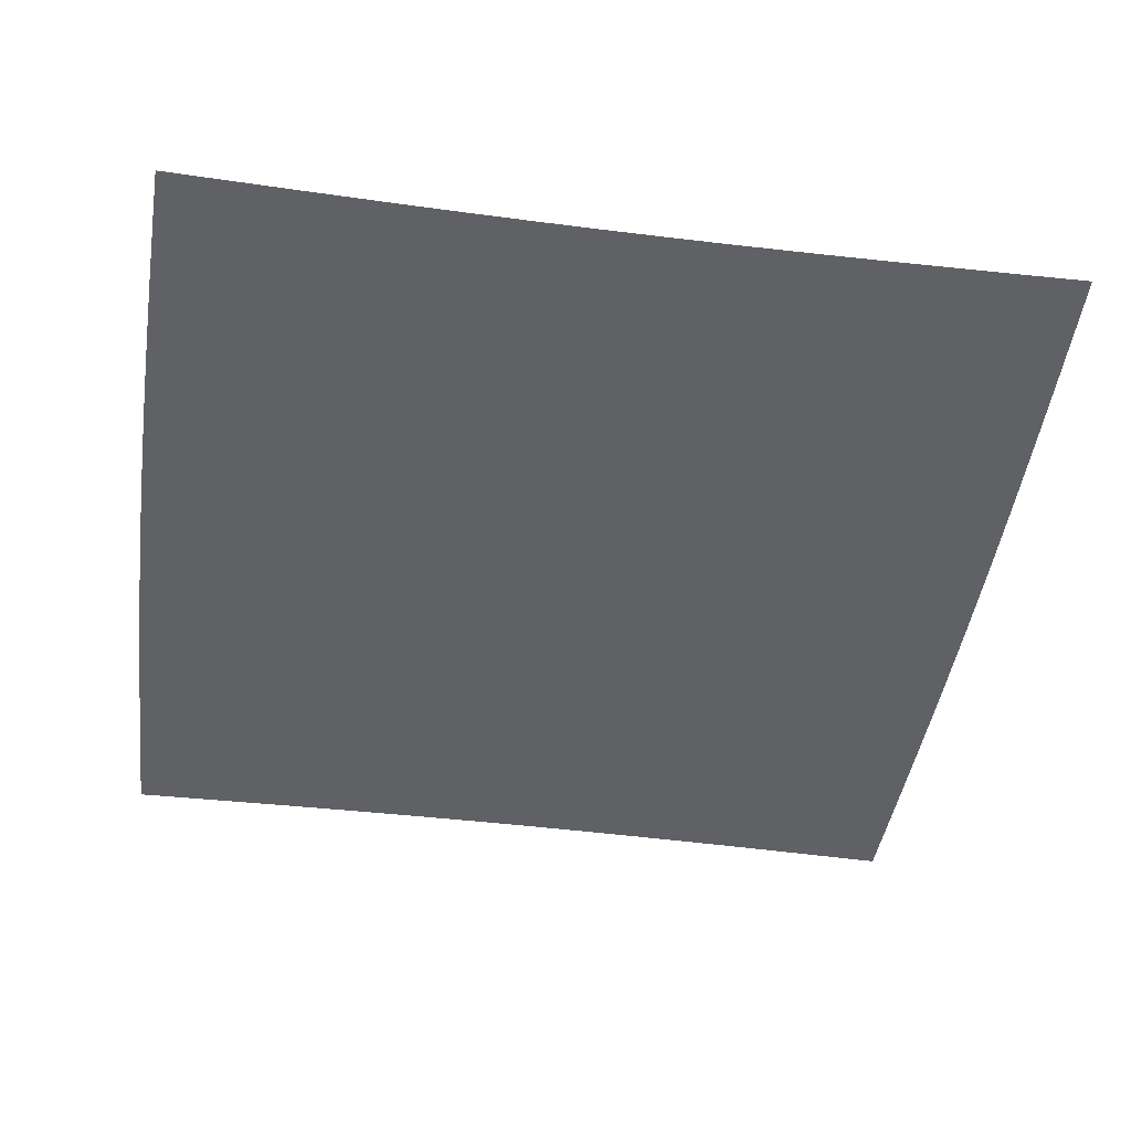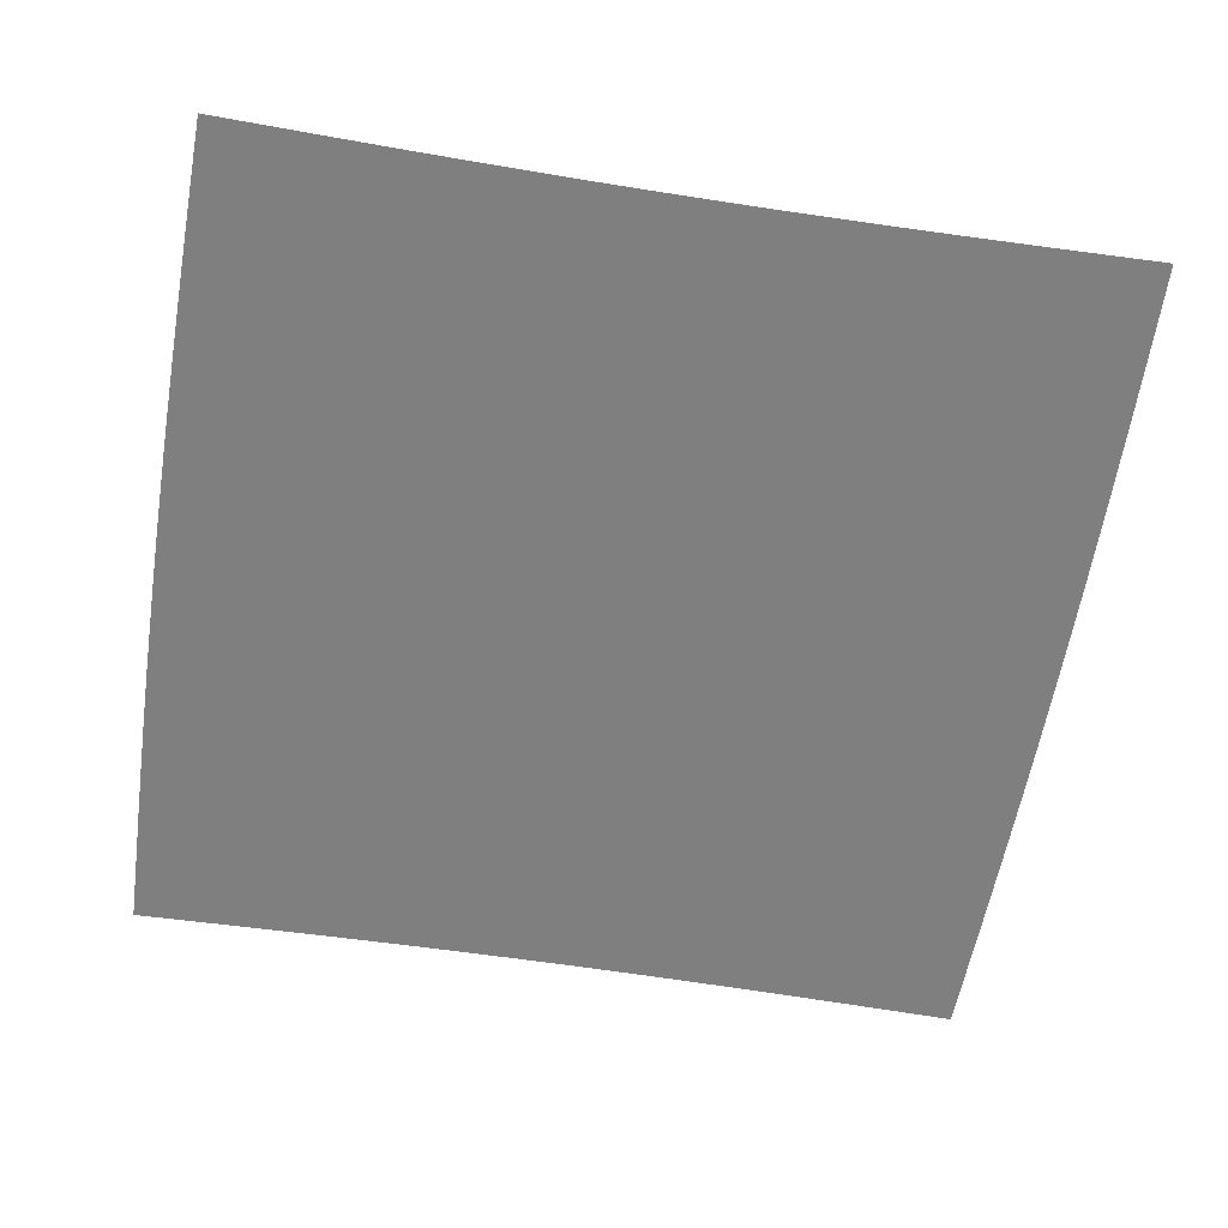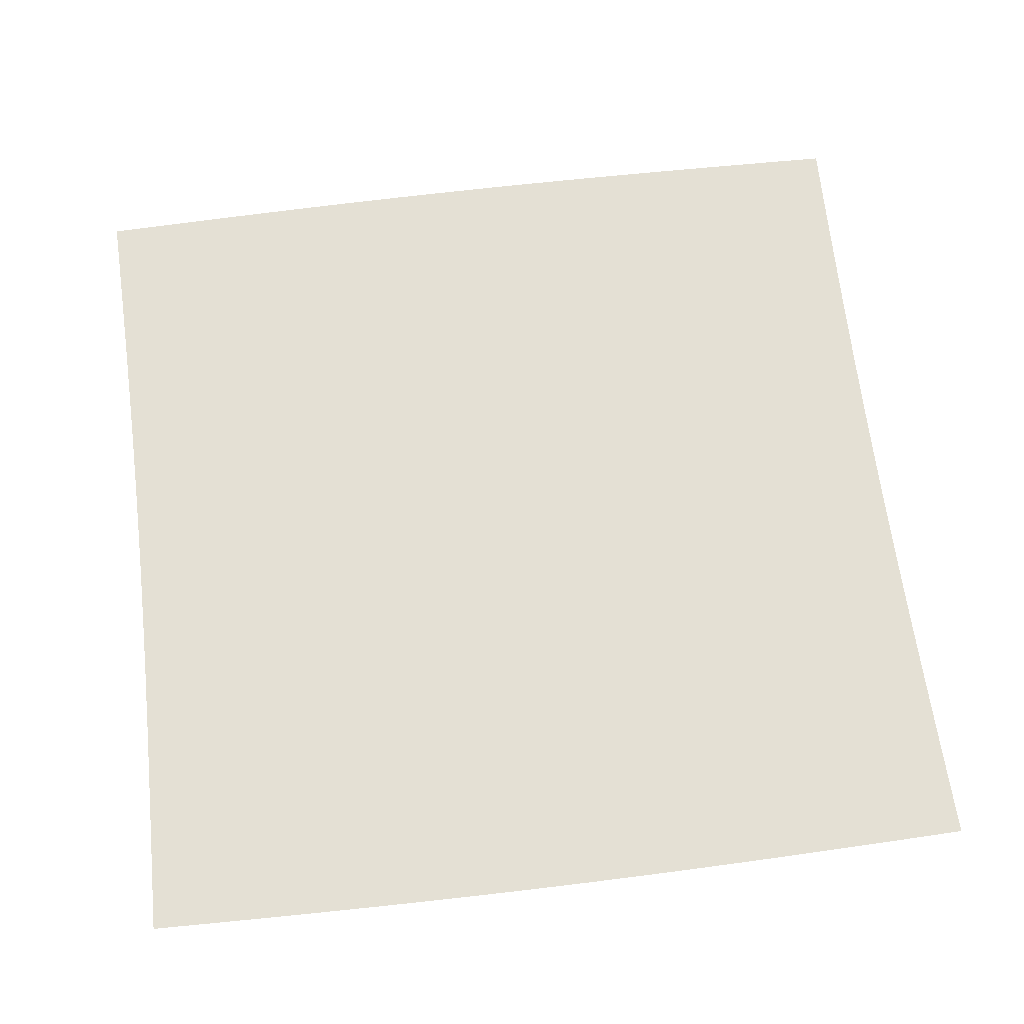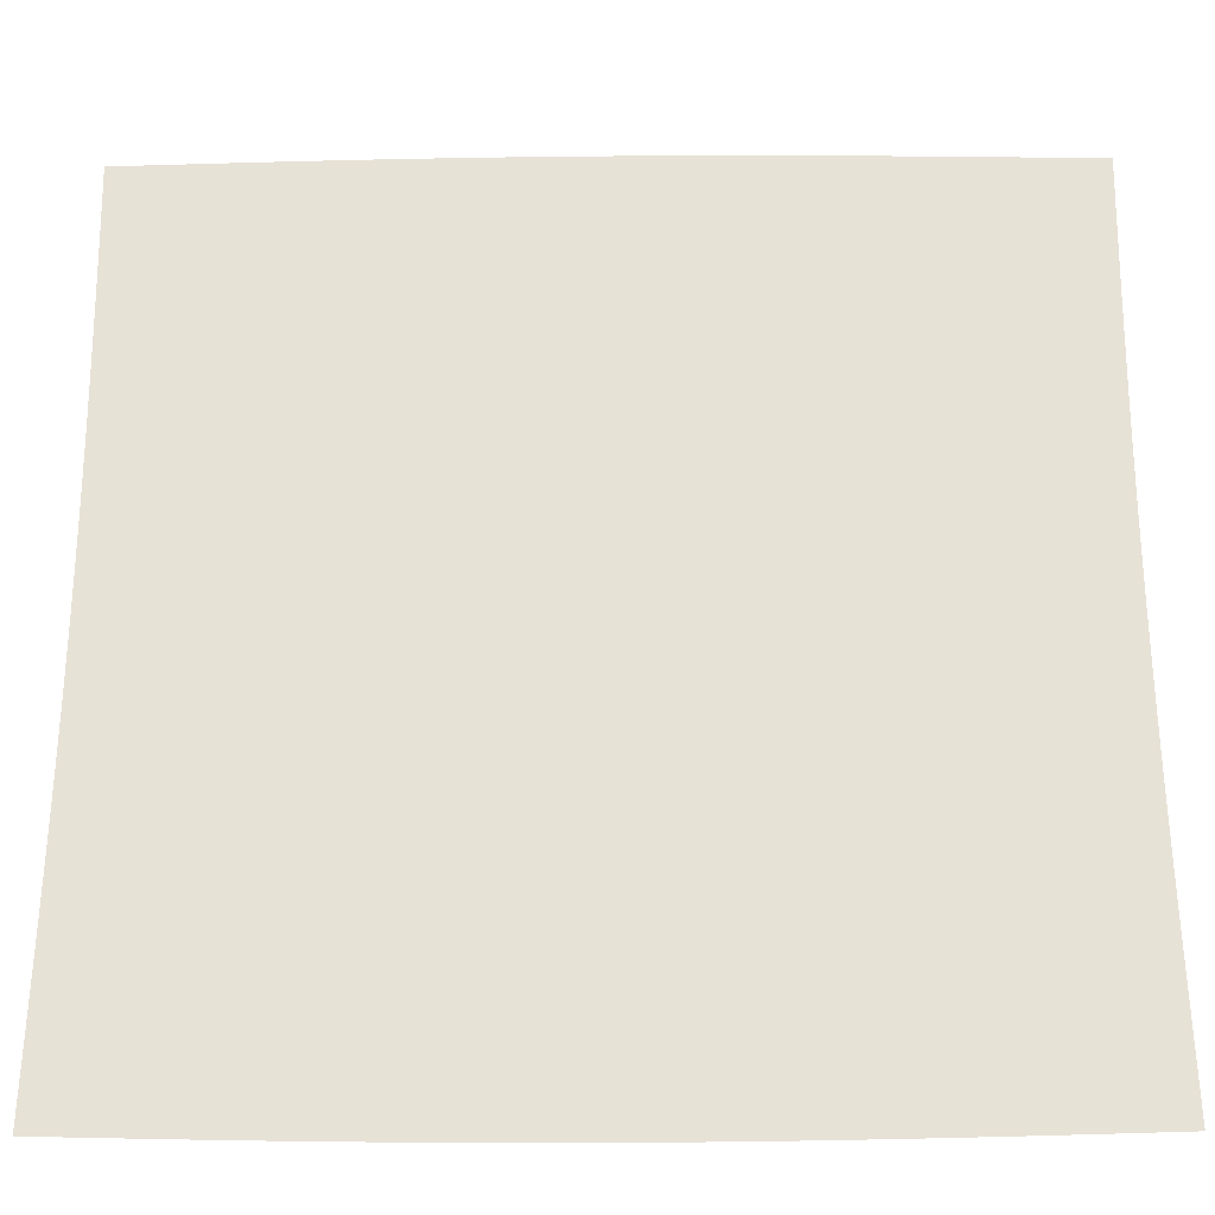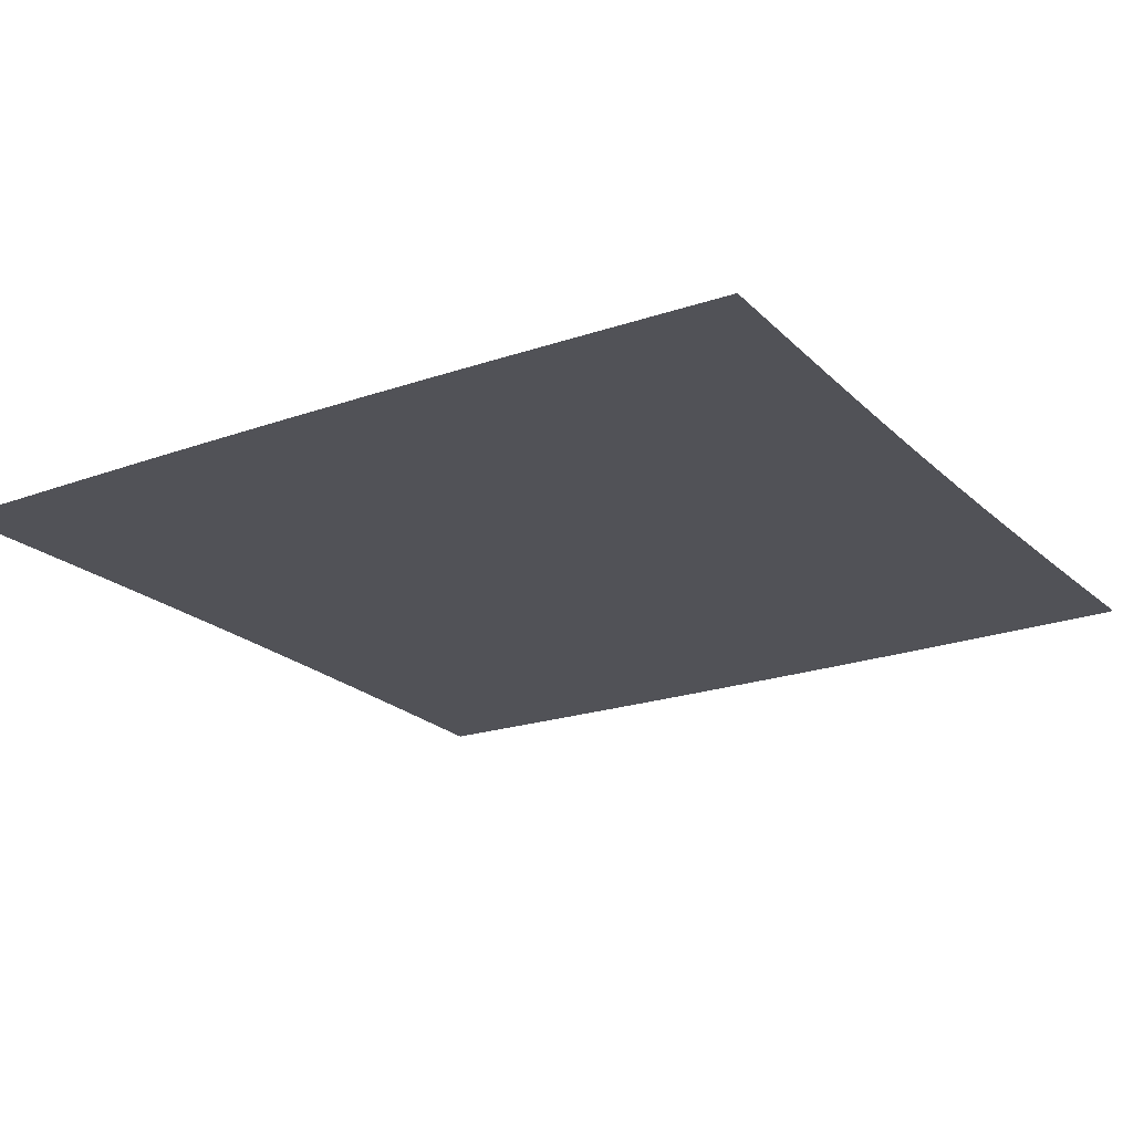
<metadata>
{"format":"obj","ext":"obj","renderer":"f3d","projection":"perspective","resolution":1024,"background":"white","views":[{"elev":-45.8,"azim":-98.2,"up":"+Z"},{"elev":-59.7,"azim":80.8,"up":"+Z"},{"elev":66.0,"azim":-7.0,"up":"+Z"},{"elev":-27.5,"azim":-179.2,"up":"+Y"},{"elev":-21.4,"azim":32.3,"up":"+Z"}]}
</metadata>
<code>
v -0.5012 -0.4986 0
v -0.4995 -0.432 0
v -0.4979 -0.3655 0
v -0.4965 -0.299 0
v -0.4953 -0.2325 0
v -0.4943 -0.1661 0
v -0.4936 -0.09963 0
v -0.4933 -0.03321 0
v -0.4933 0.03321 0
v -0.4936 0.09963 0
v -0.4943 0.1661 0
v -0.4953 0.2325 0
v -0.4965 0.299 0
v -0.4979 0.3655 0
v -0.4995 0.432 0
v -0.5012 0.4986 0
v -0.4345 -0.5003 0
v -0.4328 -0.4337 0
v -0.4313 -0.367 0
v -0.4299 -0.3003 0
v -0.4287 -0.2336 0
v -0.4277 -0.1669 0
v -0.4271 -0.1001 0
v -0.4267 -0.03338 0
v -0.4267 0.03338 0
v -0.4271 0.1001 0
v -0.4277 0.1669 0
v -0.4287 0.2336 0
v -0.4299 0.3003 0
v -0.4313 0.367 0
v -0.4328 0.4337 0
v -0.4345 0.5003 0
v -0.3677 -0.5019 0
v -0.3662 -0.4352 0
v -0.3647 -0.3684 0
v -0.3634 -0.3016 0
v -0.3623 -0.2347 0
v -0.3614 -0.1677 0
v -0.3608 -0.1006 0
v -0.3605 -0.03355 0
v -0.3605 0.03355 0
v -0.3608 0.1006 0
v -0.3614 0.1677 0
v -0.3623 0.2347 0
v -0.3634 0.3016 0
v -0.3647 0.3684 0
v -0.3662 0.4352 0
v -0.3677 0.5019 0
v -0.3009 -0.5033 0
v -0.2996 -0.4366 0
v -0.2983 -0.3697 0
v -0.2971 -0.3028 0
v -0.2961 -0.2356 0
v -0.2953 -0.1684 0
v -0.2948 -0.1011 0
v -0.2945 -0.0337 0
v -0.2945 0.0337 0
v -0.2948 0.1011 0
v -0.2953 0.1684 0
v -0.2961 0.2356 0
v -0.2971 0.3028 0
v -0.2983 0.3697 0
v -0.2996 0.4366 0
v -0.3009 0.5033 0
v -0.2341 -0.5045 0
v -0.233 -0.4378 0
v -0.2319 -0.3708 0
v -0.231 -0.3037 0
v -0.2301 -0.2364 0
v -0.2295 -0.169 0
v -0.229 -0.1014 0
v -0.2288 -0.03382 0
v -0.2288 0.03382 0
v -0.229 0.1014 0
v -0.2295 0.169 0
v -0.2301 0.2364 0
v -0.231 0.3037 0
v -0.2319 0.3708 0
v -0.233 0.4378 0
v -0.2341 0.5045 0
v -0.1672 -0.5054 0
v -0.1664 -0.4387 0
v -0.1656 -0.3717 0
v -0.1649 -0.3045 0
v -0.1643 -0.2371 0
v -0.1638 -0.1695 0
v -0.1634 -0.1017 0
v -0.1632 -0.03392 0
v -0.1632 0.03392 0
v -0.1634 0.1017 0
v -0.1638 0.1695 0
v -0.1643 0.2371 0
v -0.1649 0.3045 0
v -0.1656 0.3717 0
v -0.1664 0.4387 0
v -0.1672 0.5054 0
v -0.1003 -0.5061 0
v -0.09982 -0.4393 0
v -0.09934 -0.3723 0
v -0.0989 -0.305 0
v -0.09852 -0.2375 0
v -0.09821 -0.1698 0
v -0.09799 -0.1019 0
v -0.09788 -0.03399 0
v -0.09788 0.03399 0
v -0.09799 0.1019 0
v -0.09821 0.1698 0
v -0.09852 0.2375 0
v -0.0989 0.305 0
v -0.09934 0.3723 0
v -0.09982 0.4393 0
v -0.1003 0.5061 0
v -0.03344 -0.5064 0
v -0.03327 -0.4396 0
v -0.03311 -0.3726 0
v -0.03296 -0.3053 0
v -0.03283 -0.2377 0
v -0.03273 -0.1699 0
v -0.03266 -0.102 0
v -0.03262 -0.03402 0
v -0.03262 0.03402 0
v -0.03266 0.102 0
v -0.03273 0.1699 0
v -0.03283 0.2377 0
v -0.03296 0.3053 0
v -0.03311 0.3726 0
v -0.03327 0.4396 0
v -0.03344 0.5064 0
v 0.03344 -0.5064 0
v 0.03327 -0.4396 0
v 0.03311 -0.3726 0
v 0.03296 -0.3053 0
v 0.03283 -0.2377 0
v 0.03273 -0.1699 0
v 0.03266 -0.102 0
v 0.03262 -0.03402 0
v 0.03262 0.03402 0
v 0.03266 0.102 0
v 0.03273 0.1699 0
v 0.03283 0.2377 0
v 0.03296 0.3053 0
v 0.03311 0.3726 0
v 0.03327 0.4396 0
v 0.03344 0.5064 0
v 0.1003 -0.5061 0
v 0.09982 -0.4393 0
v 0.09934 -0.3723 0
v 0.0989 -0.305 0
v 0.09852 -0.2375 0
v 0.09821 -0.1698 0
v 0.09799 -0.1019 0
v 0.09788 -0.03399 0
v 0.09788 0.03399 0
v 0.09799 0.1019 0
v 0.09821 0.1698 0
v 0.09852 0.2375 0
v 0.0989 0.305 0
v 0.09934 0.3723 0
v 0.09982 0.4393 0
v 0.1003 0.5061 0
v 0.1672 -0.5054 0
v 0.1664 -0.4387 0
v 0.1656 -0.3717 0
v 0.1649 -0.3045 0
v 0.1643 -0.2371 0
v 0.1638 -0.1695 0
v 0.1634 -0.1017 0
v 0.1632 -0.03392 0
v 0.1632 0.03392 0
v 0.1634 0.1017 0
v 0.1638 0.1695 0
v 0.1643 0.2371 0
v 0.1649 0.3045 0
v 0.1656 0.3717 0
v 0.1664 0.4387 0
v 0.1672 0.5054 0
v 0.2341 -0.5045 0
v 0.233 -0.4378 0
v 0.2319 -0.3708 0
v 0.231 -0.3037 0
v 0.2301 -0.2364 0
v 0.2295 -0.169 0
v 0.229 -0.1014 0
v 0.2288 -0.03382 0
v 0.2288 0.03382 0
v 0.229 0.1014 0
v 0.2295 0.169 0
v 0.2301 0.2364 0
v 0.231 0.3037 0
v 0.2319 0.3708 0
v 0.233 0.4378 0
v 0.2341 0.5045 0
v 0.3009 -0.5033 0
v 0.2996 -0.4366 0
v 0.2983 -0.3697 0
v 0.2971 -0.3028 0
v 0.2961 -0.2356 0
v 0.2953 -0.1684 0
v 0.2948 -0.1011 0
v 0.2945 -0.0337 0
v 0.2945 0.0337 0
v 0.2948 0.1011 0
v 0.2953 0.1684 0
v 0.2961 0.2356 0
v 0.2971 0.3028 0
v 0.2983 0.3697 0
v 0.2996 0.4366 0
v 0.3009 0.5033 0
v 0.3677 -0.5019 0
v 0.3662 -0.4352 0
v 0.3647 -0.3684 0
v 0.3634 -0.3016 0
v 0.3623 -0.2347 0
v 0.3614 -0.1677 0
v 0.3608 -0.1006 0
v 0.3605 -0.03355 0
v 0.3605 0.03355 0
v 0.3608 0.1006 0
v 0.3614 0.1677 0
v 0.3623 0.2347 0
v 0.3634 0.3016 0
v 0.3647 0.3684 0
v 0.3662 0.4352 0
v 0.3677 0.5019 0
v 0.4345 -0.5003 0
v 0.4328 -0.4337 0
v 0.4313 -0.367 0
v 0.4299 -0.3003 0
v 0.4287 -0.2336 0
v 0.4277 -0.1669 0
v 0.4271 -0.1001 0
v 0.4267 -0.03338 0
v 0.4267 0.03338 0
v 0.4271 0.1001 0
v 0.4277 0.1669 0
v 0.4287 0.2336 0
v 0.4299 0.3003 0
v 0.4313 0.367 0
v 0.4328 0.4337 0
v 0.4345 0.5003 0
v 0.5012 -0.4986 0
v 0.4995 -0.432 0
v 0.4979 -0.3655 0
v 0.4965 -0.299 0
v 0.4953 -0.2325 0
v 0.4943 -0.1661 0
v 0.4936 -0.09963 0
v 0.4933 -0.03321 0
v 0.4933 0.03321 0
v 0.4936 0.09963 0
v 0.4943 0.1661 0
v 0.4953 0.2325 0
v 0.4965 0.299 0
v 0.4979 0.3655 0
v 0.4995 0.432 0
v 0.5012 0.4986 0
f 1 17 18
f 1 18 2
f 2 18 19
f 2 19 3
f 3 19 20
f 3 20 4
f 4 20 21
f 4 21 5
f 5 21 22
f 5 22 6
f 6 22 23
f 6 23 7
f 7 23 24
f 7 24 8
f 8 24 25
f 8 25 9
f 9 25 26
f 9 26 10
f 10 26 27
f 10 27 11
f 11 27 28
f 11 28 12
f 12 28 29
f 12 29 13
f 13 29 30
f 13 30 14
f 14 30 31
f 14 31 15
f 15 31 32
f 15 32 16
f 17 33 34
f 17 34 18
f 18 34 35
f 18 35 19
f 19 35 36
f 19 36 20
f 20 36 37
f 20 37 21
f 21 37 38
f 21 38 22
f 22 38 39
f 22 39 23
f 23 39 40
f 23 40 24
f 24 40 41
f 24 41 25
f 25 41 42
f 25 42 26
f 26 42 43
f 26 43 27
f 27 43 44
f 27 44 28
f 28 44 45
f 28 45 29
f 29 45 46
f 29 46 30
f 30 46 47
f 30 47 31
f 31 47 48
f 31 48 32
f 33 49 50
f 33 50 34
f 34 50 51
f 34 51 35
f 35 51 52
f 35 52 36
f 36 52 53
f 36 53 37
f 37 53 54
f 37 54 38
f 38 54 55
f 38 55 39
f 39 55 56
f 39 56 40
f 40 56 57
f 40 57 41
f 41 57 58
f 41 58 42
f 42 58 59
f 42 59 43
f 43 59 60
f 43 60 44
f 44 60 61
f 44 61 45
f 45 61 62
f 45 62 46
f 46 62 63
f 46 63 47
f 47 63 64
f 47 64 48
f 49 65 66
f 49 66 50
f 50 66 67
f 50 67 51
f 51 67 68
f 51 68 52
f 52 68 69
f 52 69 53
f 53 69 70
f 53 70 54
f 54 70 71
f 54 71 55
f 55 71 72
f 55 72 56
f 56 72 73
f 56 73 57
f 57 73 74
f 57 74 58
f 58 74 75
f 58 75 59
f 59 75 76
f 59 76 60
f 60 76 77
f 60 77 61
f 61 77 78
f 61 78 62
f 62 78 79
f 62 79 63
f 63 79 80
f 63 80 64
f 65 81 82
f 65 82 66
f 66 82 83
f 66 83 67
f 67 83 84
f 67 84 68
f 68 84 85
f 68 85 69
f 69 85 86
f 69 86 70
f 70 86 87
f 70 87 71
f 71 87 88
f 71 88 72
f 72 88 89
f 72 89 73
f 73 89 90
f 73 90 74
f 74 90 91
f 74 91 75
f 75 91 92
f 75 92 76
f 76 92 93
f 76 93 77
f 77 93 94
f 77 94 78
f 78 94 95
f 78 95 79
f 79 95 96
f 79 96 80
f 81 97 98
f 81 98 82
f 82 98 99
f 82 99 83
f 83 99 100
f 83 100 84
f 84 100 101
f 84 101 85
f 85 101 102
f 85 102 86
f 86 102 103
f 86 103 87
f 87 103 104
f 87 104 88
f 88 104 105
f 88 105 89
f 89 105 106
f 89 106 90
f 90 106 107
f 90 107 91
f 91 107 108
f 91 108 92
f 92 108 109
f 92 109 93
f 93 109 110
f 93 110 94
f 94 110 111
f 94 111 95
f 95 111 112
f 95 112 96
f 97 113 114
f 97 114 98
f 98 114 115
f 98 115 99
f 99 115 116
f 99 116 100
f 100 116 117
f 100 117 101
f 101 117 118
f 101 118 102
f 102 118 119
f 102 119 103
f 103 119 120
f 103 120 104
f 104 120 121
f 104 121 105
f 105 121 122
f 105 122 106
f 106 122 123
f 106 123 107
f 107 123 124
f 107 124 108
f 108 124 125
f 108 125 109
f 109 125 126
f 109 126 110
f 110 126 127
f 110 127 111
f 111 127 128
f 111 128 112
f 113 129 130
f 113 130 114
f 114 130 131
f 114 131 115
f 115 131 132
f 115 132 116
f 116 132 133
f 116 133 117
f 117 133 134
f 117 134 118
f 118 134 135
f 118 135 119
f 119 135 136
f 119 136 120
f 120 136 137
f 120 137 121
f 121 137 138
f 121 138 122
f 122 138 139
f 122 139 123
f 123 139 140
f 123 140 124
f 124 140 141
f 124 141 125
f 125 141 142
f 125 142 126
f 126 142 143
f 126 143 127
f 127 143 144
f 127 144 128
f 129 145 146
f 129 146 130
f 130 146 147
f 130 147 131
f 131 147 148
f 131 148 132
f 132 148 149
f 132 149 133
f 133 149 150
f 133 150 134
f 134 150 151
f 134 151 135
f 135 151 152
f 135 152 136
f 136 152 153
f 136 153 137
f 137 153 154
f 137 154 138
f 138 154 155
f 138 155 139
f 139 155 156
f 139 156 140
f 140 156 157
f 140 157 141
f 141 157 158
f 141 158 142
f 142 158 159
f 142 159 143
f 143 159 160
f 143 160 144
f 145 161 162
f 145 162 146
f 146 162 163
f 146 163 147
f 147 163 164
f 147 164 148
f 148 164 165
f 148 165 149
f 149 165 166
f 149 166 150
f 150 166 167
f 150 167 151
f 151 167 168
f 151 168 152
f 152 168 169
f 152 169 153
f 153 169 170
f 153 170 154
f 154 170 171
f 154 171 155
f 155 171 172
f 155 172 156
f 156 172 173
f 156 173 157
f 157 173 174
f 157 174 158
f 158 174 175
f 158 175 159
f 159 175 176
f 159 176 160
f 161 177 178
f 161 178 162
f 162 178 179
f 162 179 163
f 163 179 180
f 163 180 164
f 164 180 181
f 164 181 165
f 165 181 182
f 165 182 166
f 166 182 183
f 166 183 167
f 167 183 184
f 167 184 168
f 168 184 185
f 168 185 169
f 169 185 186
f 169 186 170
f 170 186 187
f 170 187 171
f 171 187 188
f 171 188 172
f 172 188 189
f 172 189 173
f 173 189 190
f 173 190 174
f 174 190 191
f 174 191 175
f 175 191 192
f 175 192 176
f 177 193 194
f 177 194 178
f 178 194 195
f 178 195 179
f 179 195 196
f 179 196 180
f 180 196 197
f 180 197 181
f 181 197 198
f 181 198 182
f 182 198 199
f 182 199 183
f 183 199 200
f 183 200 184
f 184 200 201
f 184 201 185
f 185 201 202
f 185 202 186
f 186 202 203
f 186 203 187
f 187 203 204
f 187 204 188
f 188 204 205
f 188 205 189
f 189 205 206
f 189 206 190
f 190 206 207
f 190 207 191
f 191 207 208
f 191 208 192
f 193 209 210
f 193 210 194
f 194 210 211
f 194 211 195
f 195 211 212
f 195 212 196
f 196 212 213
f 196 213 197
f 197 213 214
f 197 214 198
f 198 214 215
f 198 215 199
f 199 215 216
f 199 216 200
f 200 216 217
f 200 217 201
f 201 217 218
f 201 218 202
f 202 218 219
f 202 219 203
f 203 219 220
f 203 220 204
f 204 220 221
f 204 221 205
f 205 221 222
f 205 222 206
f 206 222 223
f 206 223 207
f 207 223 224
f 207 224 208
f 209 225 226
f 209 226 210
f 210 226 227
f 210 227 211
f 211 227 228
f 211 228 212
f 212 228 229
f 212 229 213
f 213 229 230
f 213 230 214
f 214 230 231
f 214 231 215
f 215 231 232
f 215 232 216
f 216 232 233
f 216 233 217
f 217 233 234
f 217 234 218
f 218 234 235
f 218 235 219
f 219 235 236
f 219 236 220
f 220 236 237
f 220 237 221
f 221 237 238
f 221 238 222
f 222 238 239
f 222 239 223
f 223 239 240
f 223 240 224
f 225 241 242
f 225 242 226
f 226 242 243
f 226 243 227
f 227 243 244
f 227 244 228
f 228 244 245
f 228 245 229
f 229 245 246
f 229 246 230
f 230 246 247
f 230 247 231
f 231 247 248
f 231 248 232
f 232 248 249
f 232 249 233
f 233 249 250
f 233 250 234
f 234 250 251
f 234 251 235
f 235 251 252
f 235 252 236
f 236 252 253
f 236 253 237
f 237 253 254
f 237 254 238
f 238 254 255
f 238 255 239
f 239 255 256
f 239 256 240

</code>
